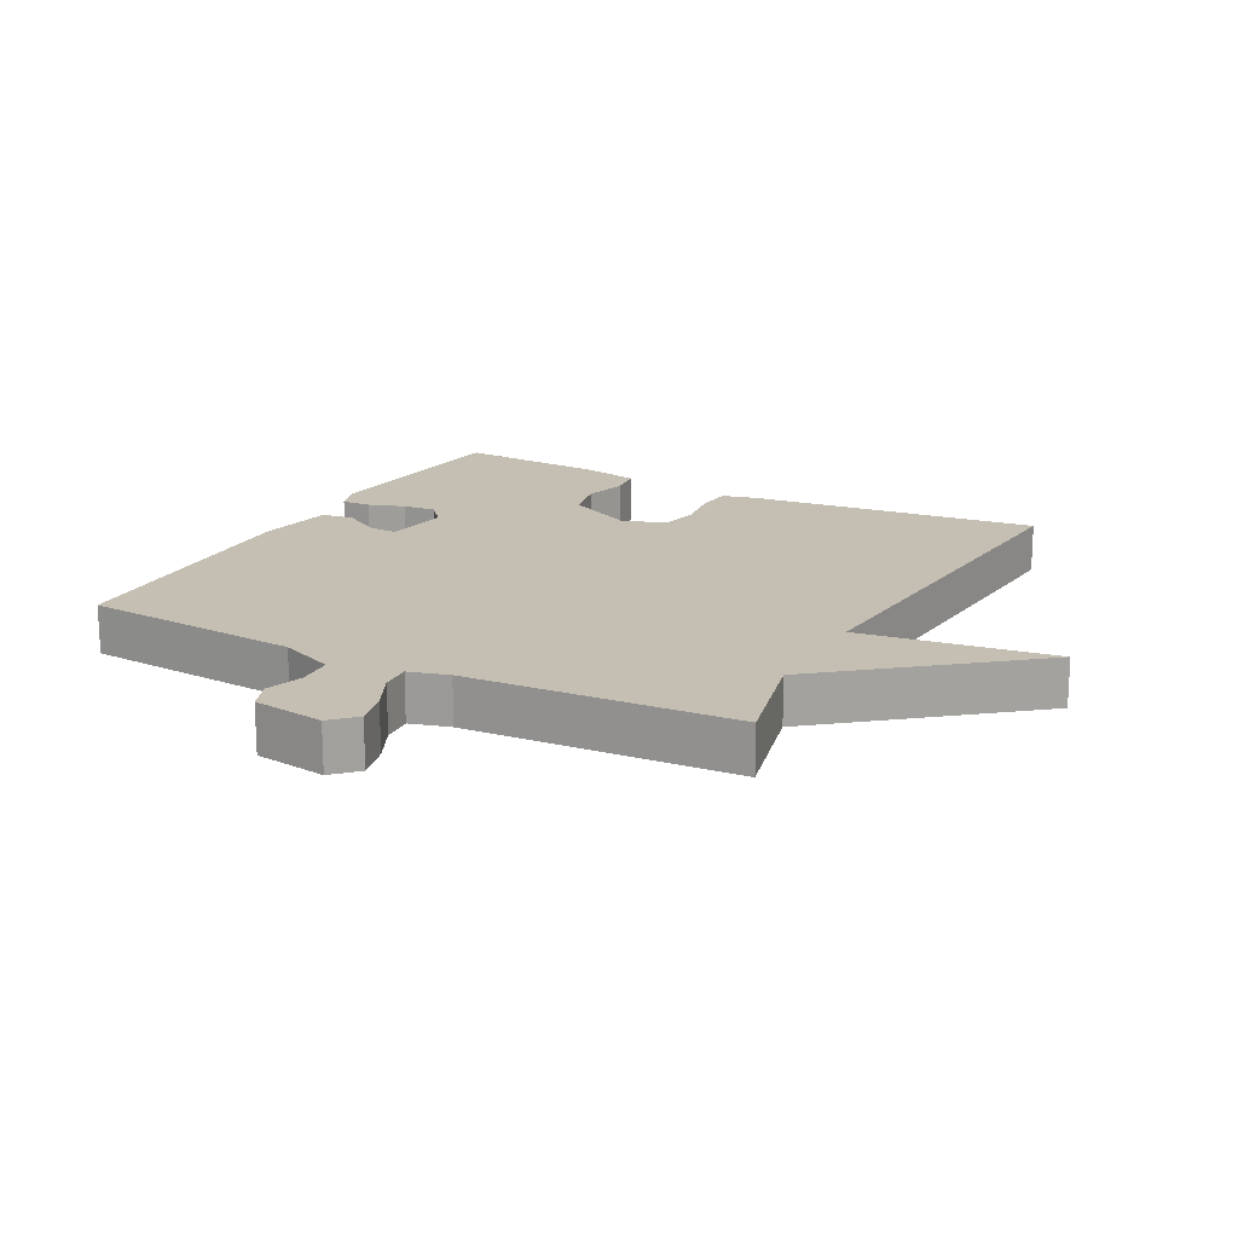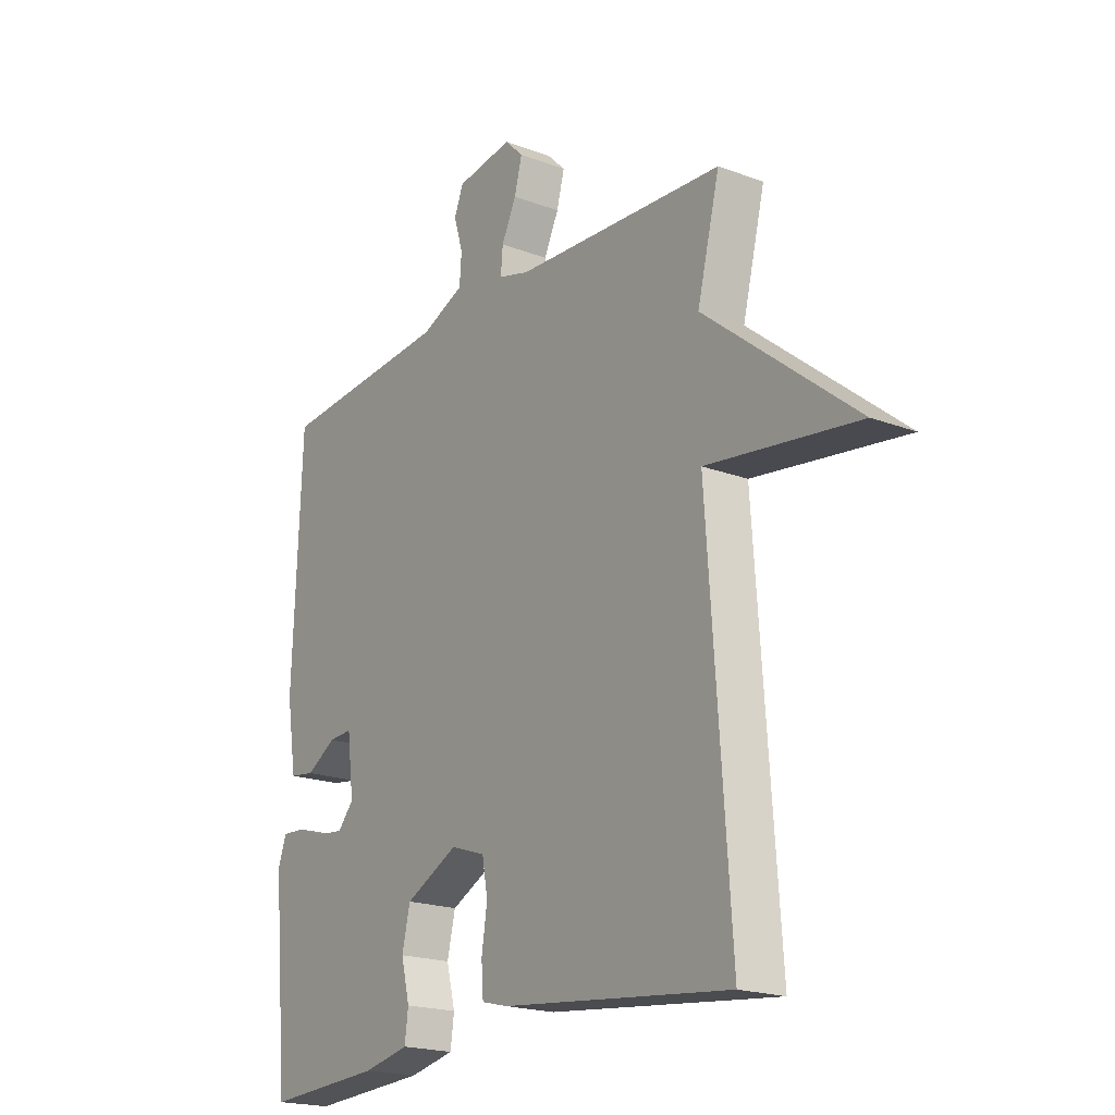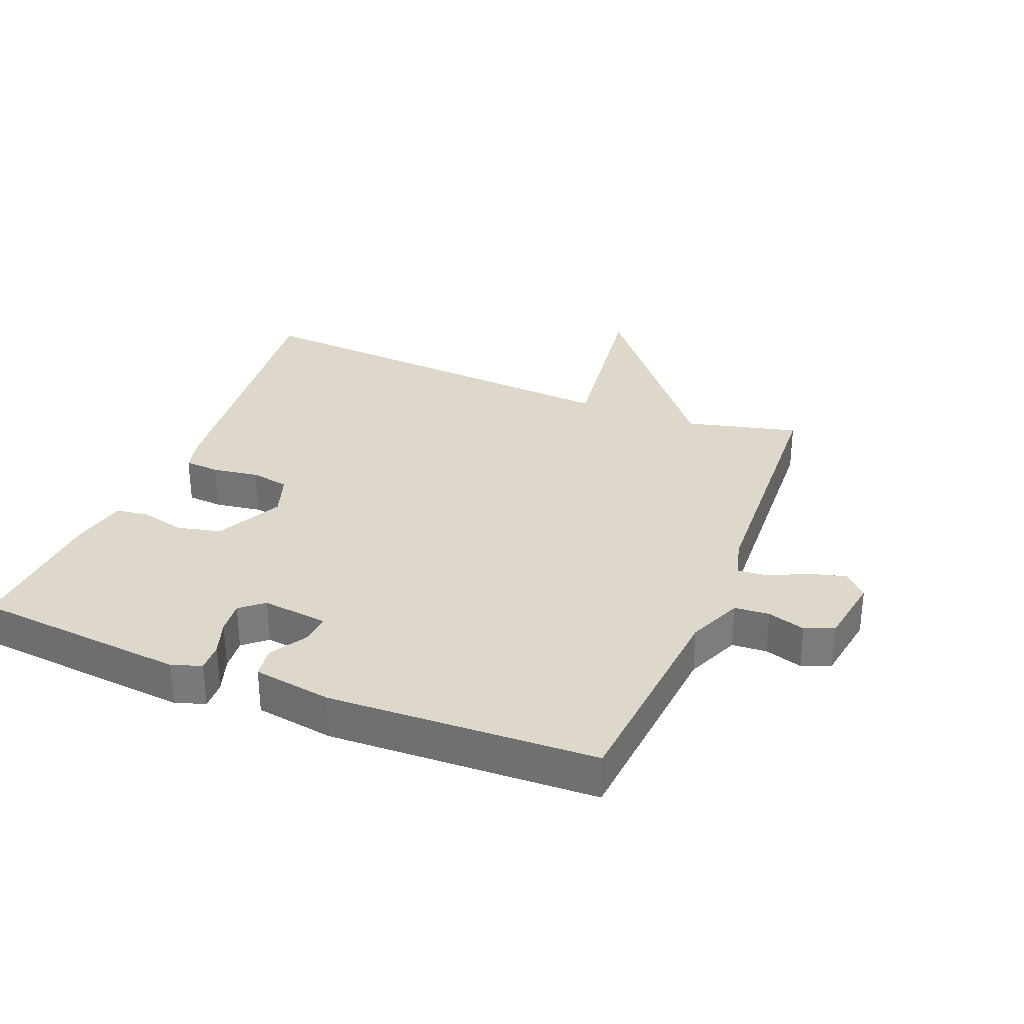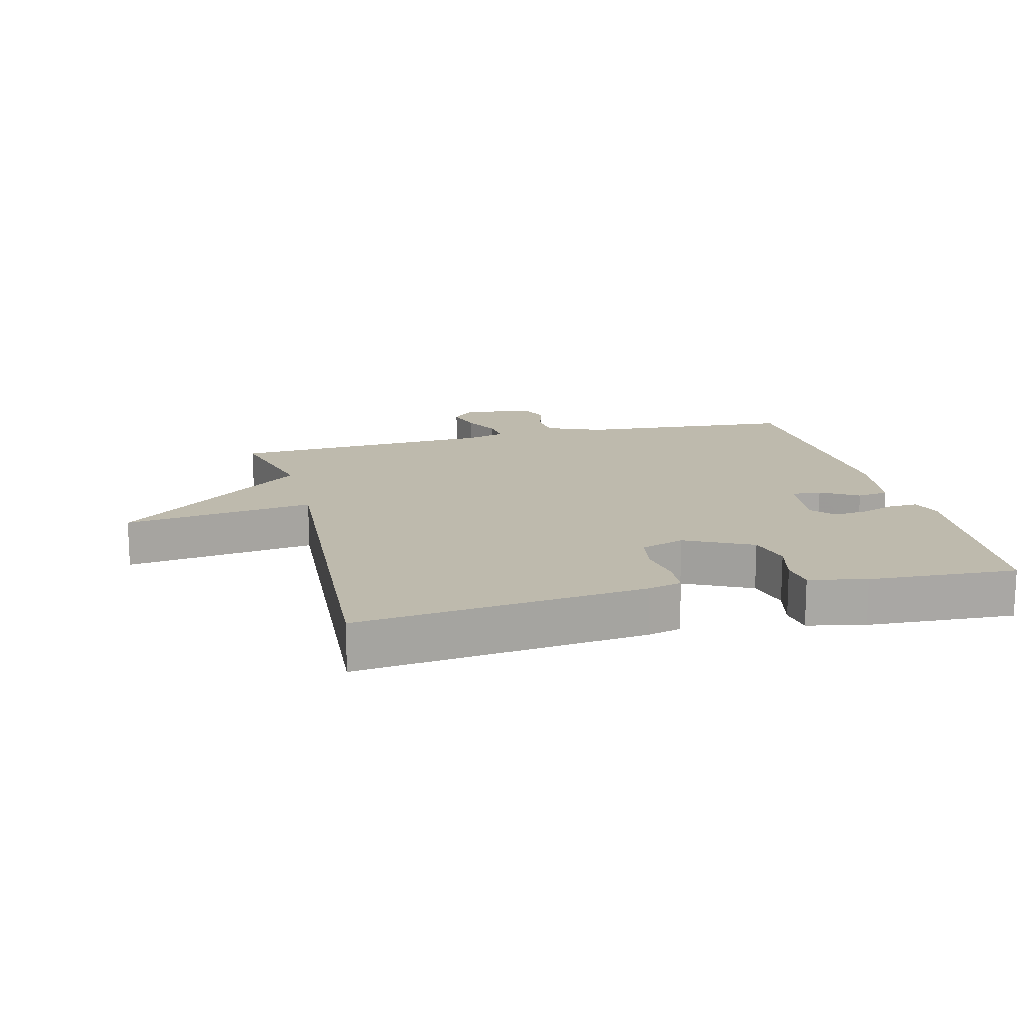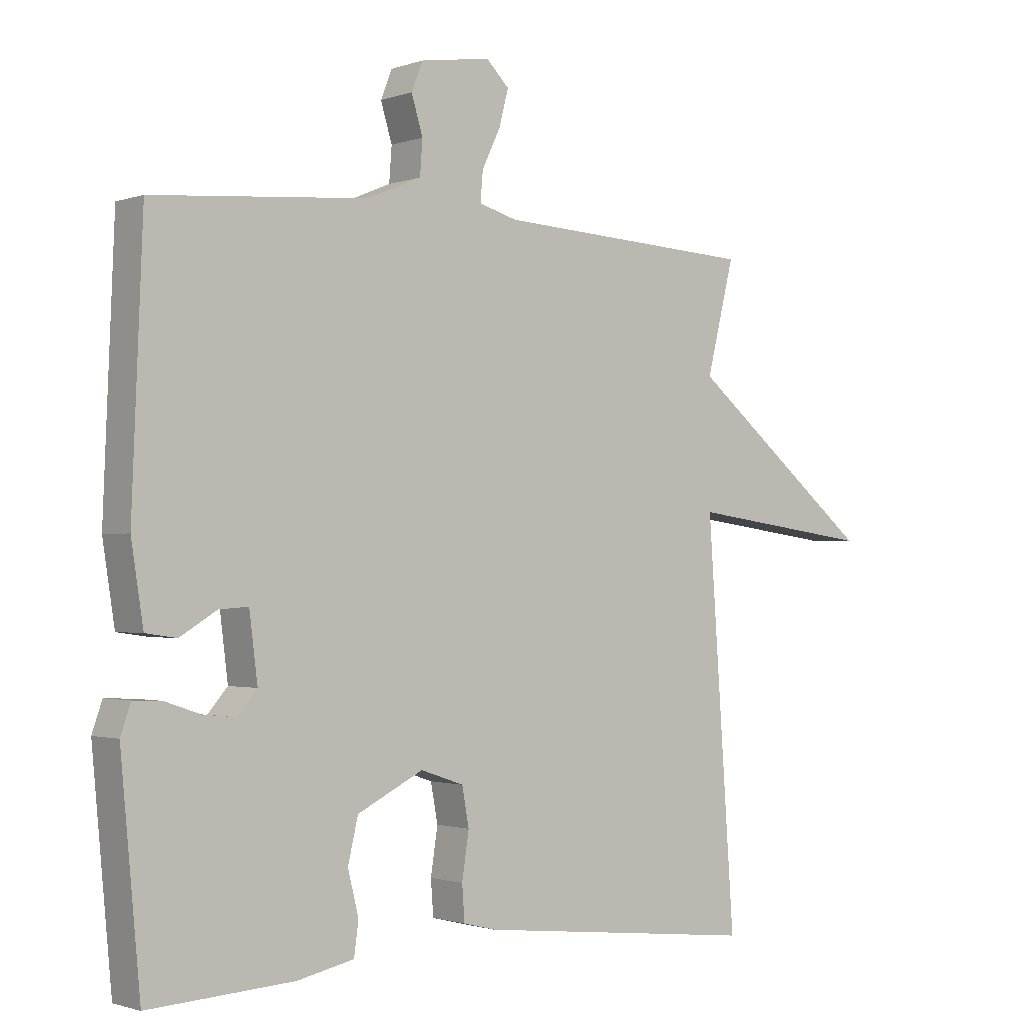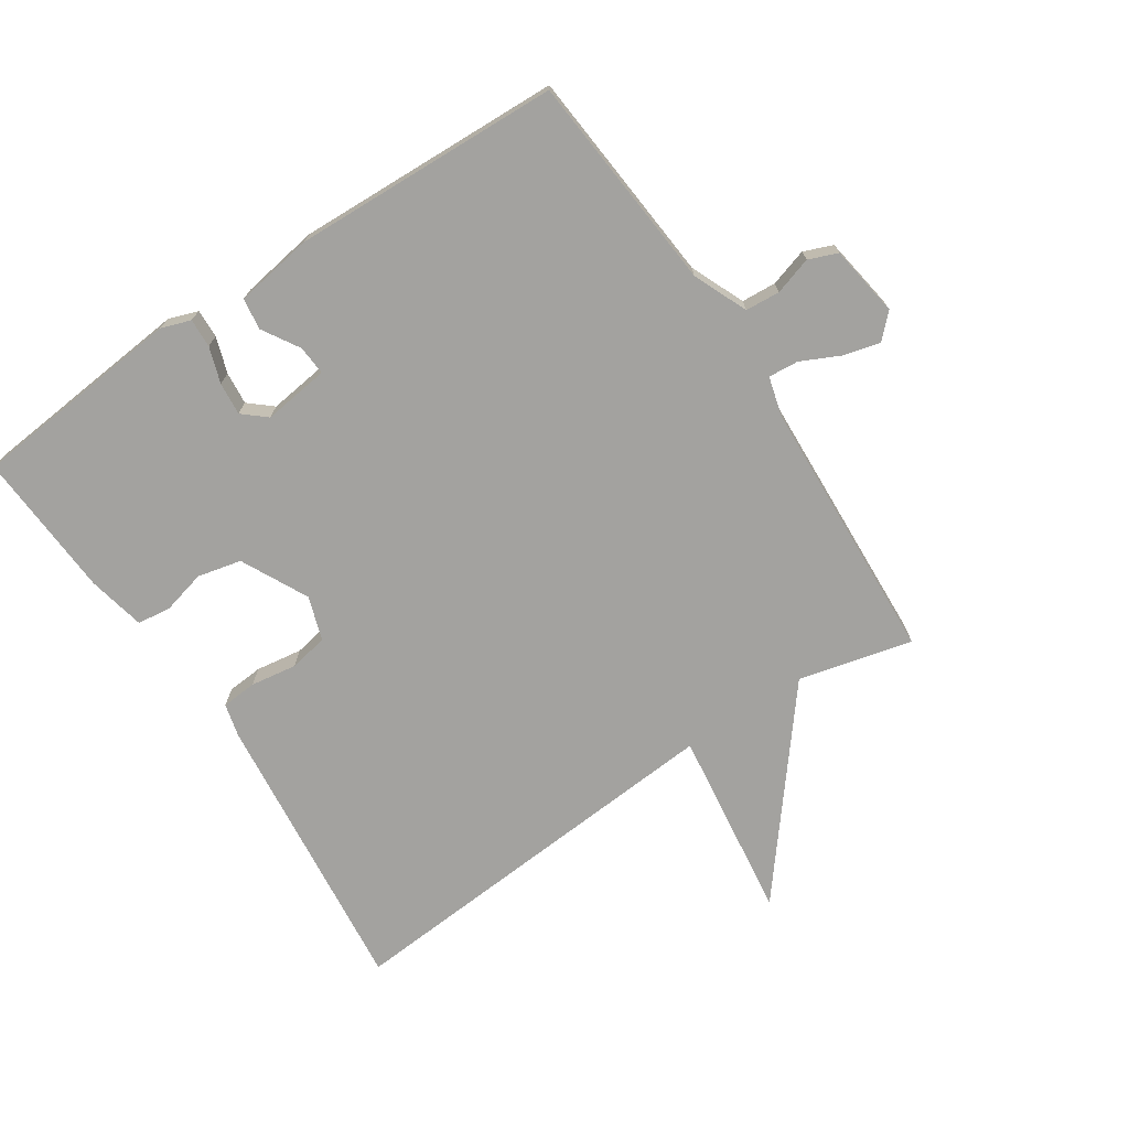
<metadata>
{"format":"obj","ext":"obj","renderer":"f3d","projection":"perspective","resolution":1024,"background":"white","views":[{"elev":17.6,"azim":28.2,"up":"+Y"},{"elev":-19.8,"azim":55.1,"up":"+Z"},{"elev":31.6,"azim":-68.1,"up":"+Y"},{"elev":15.4,"azim":165.8,"up":"+Y"},{"elev":-1.4,"azim":-38.9,"up":"+Z"},{"elev":-72.5,"azim":-56.3,"up":"+Y"}]}
</metadata>
<code>
v 0.5 0.07 0.5
v 0.456 0.07 0.324
v 0.752 0.07 0.084
v 0.456 0.07 0.124
v 0.5 0.07 -0.5
v 0.052 0.07 -0.451
v 0 0.07 -0.438
v -0.004 0.07 -0.383
v 0.007 0.07 -0.311
v -0.004 0.07 -0.251
v -0.072 0.07 -0.228
v -0.176 0.07 -0.28
v -0.192 0.07 -0.348
v -0.175 0.07 -0.416
v -0.182 0.07 -0.468
v -0.271 0.07 -0.487
v -0.5 0.07 -0.5
v -0.531 0.07 -0.167
v -0.515 0.07 -0.121
v -0.47 0.07 -0.123
v -0.414 0.07 -0.142
v -0.363 0.07 -0.147
v -0.332 0.07 -0.111
v -0.345 0.07 -0.008
v -0.391 0.07 -0.011
v -0.449 0.07 -0.046
v -0.498 0.07 -0.039
v -0.517 0.07 0.083
v -0.5 0.07 0.5
v -0.161 0.07 0.528
v -0.076 0.07 0.564
v -0.072 0.07 0.618
v -0.09 0.07 0.677
v -0.072 0.07 0.722
v 0.039 0.07 0.739
v 0.075 0.07 0.703
v 0.06 0.07 0.646
v 0.031 0.07 0.586
v 0.027 0.07 0.539
v 0.088 0.07 0.522
v 0.5 0 0.5
v 0.456 0 0.324
v 0.752 0 0.084
v 0.456 0 0.124
v 0.5 0 -0.5
v 0.052 0 -0.451
v 0 0 -0.438
v -0.004 0 -0.383
v 0.007 0 -0.311
v -0.004 0 -0.251
v -0.072 0 -0.228
v -0.176 0 -0.28
v -0.192 0 -0.348
v -0.175 0 -0.416
v -0.182 0 -0.468
v -0.271 0 -0.487
v -0.5 0 -0.5
v -0.531 0 -0.167
v -0.515 0 -0.121
v -0.47 0 -0.123
v -0.414 0 -0.142
v -0.363 0 -0.147
v -0.332 0 -0.111
v -0.345 0 -0.008
v -0.391 0 -0.011
v -0.449 0 -0.046
v -0.498 0 -0.039
v -0.517 0 0.083
v -0.5 0 0.5
v -0.161 0 0.528
v -0.076 0 0.564
v -0.072 0 0.618
v -0.09 0 0.677
v -0.072 0 0.722
v 0.039 0 0.739
v 0.075 0 0.703
v 0.06 0 0.646
v 0.031 0 0.586
v 0.027 0 0.539
v 0.088 0 0.522
f 36 37 38
f 35 36 38
f 34 35 38
f 33 34 38
f 32 33 38
f 31 32 38 39
f 30 31 39 40
f 29 30 40
f 28 29 40
f 27 28 40
f 26 27 40
f 25 26 40
f 19 20 21
f 18 19 21
f 17 18 21
f 16 17 21
f 15 16 21
f 14 15 21
f 13 14 21
f 12 13 21 22
f 11 12 22 23
f 7 8 9
f 6 7 9
f 5 6 9
f 4 5 9
f 4 9 10
f 2 3 4
f 11 23 24
f 10 11 24
f 4 10 24
f 2 4 24
f 24 25 40
f 2 24 40
f 1 2 40
f 78 77 76
f 78 76 75
f 78 75 74
f 78 74 73
f 78 73 72
f 79 78 72 71
f 80 79 71 70
f 80 70 69
f 80 69 68
f 80 68 67
f 80 67 66
f 80 66 65
f 61 60 59
f 61 59 58
f 61 58 57
f 61 57 56
f 61 56 55
f 61 55 54
f 61 54 53
f 62 61 53 52
f 63 62 52 51
f 49 48 47
f 49 47 46
f 49 46 45
f 49 45 44
f 50 49 44
f 44 43 42
f 64 63 51
f 64 51 50
f 64 50 44
f 64 44 42
f 80 65 64
f 80 64 42
f 80 42 41
f 1 41 42 2
f 2 42 43 3
f 3 43 44 4
f 4 44 45 5
f 5 45 46 6
f 6 46 47 7
f 7 47 48 8
f 8 48 49 9
f 9 49 50 10
f 10 50 51 11
f 11 51 52 12
f 12 52 53 13
f 13 53 54 14
f 14 54 55 15
f 15 55 56 16
f 16 56 57 17
f 17 57 58 18
f 18 58 59 19
f 19 59 60 20
f 20 60 61 21
f 21 61 62 22
f 22 62 63 23
f 23 63 64 24
f 24 64 65 25
f 25 65 66 26
f 26 66 67 27
f 27 67 68 28
f 28 68 69 29
f 29 69 70 30
f 30 70 71 31
f 31 71 72 32
f 32 72 73 33
f 33 73 74 34
f 34 74 75 35
f 35 75 76 36
f 36 76 77 37
f 37 77 78 38
f 38 78 79 39
f 39 79 80 40
f 40 80 41 1

</code>
